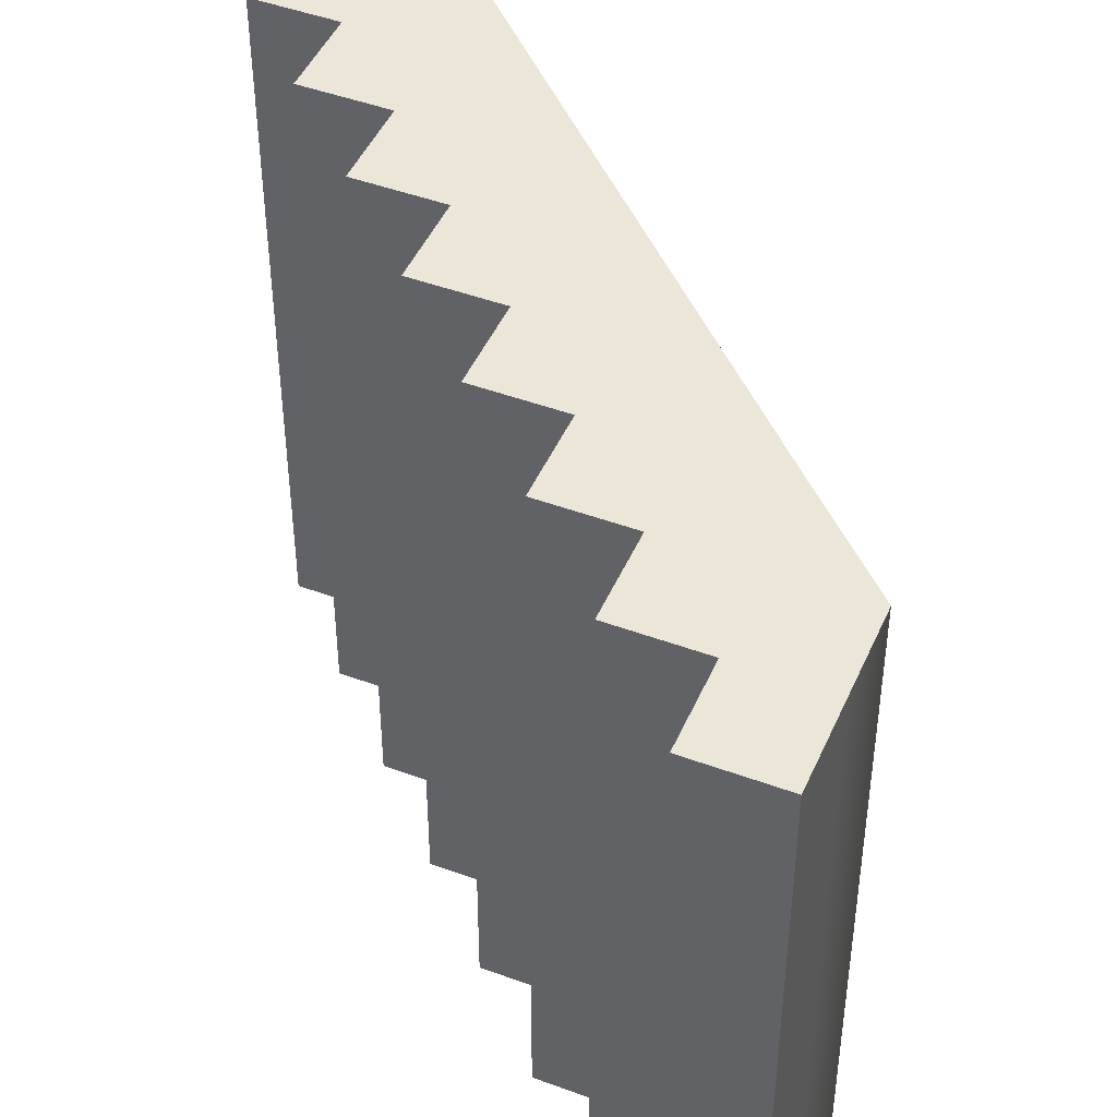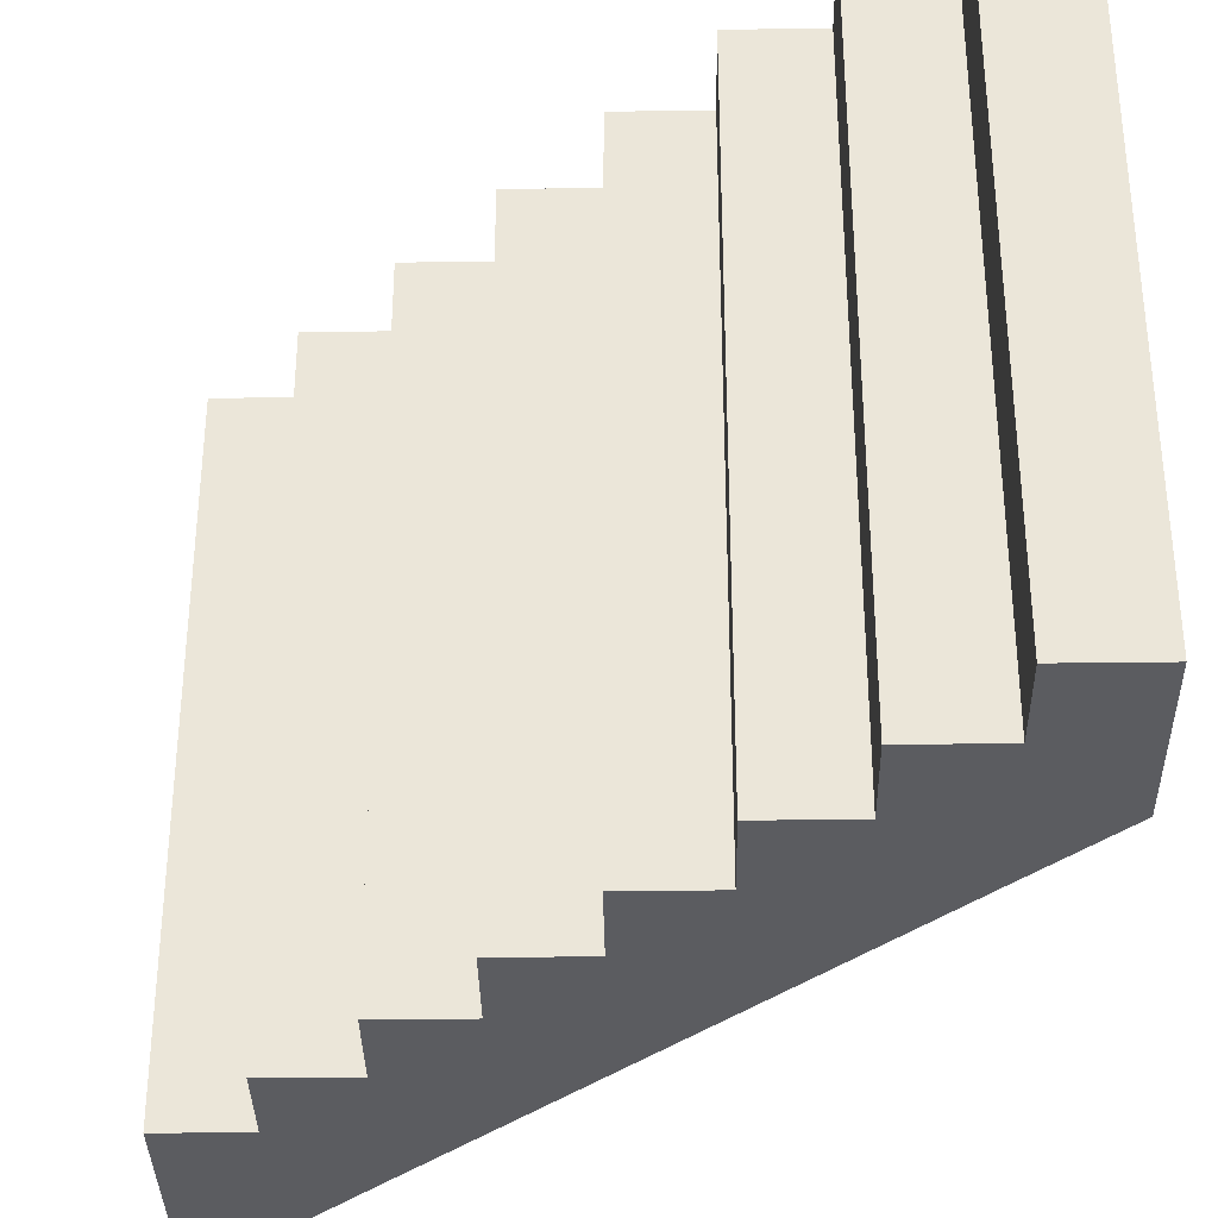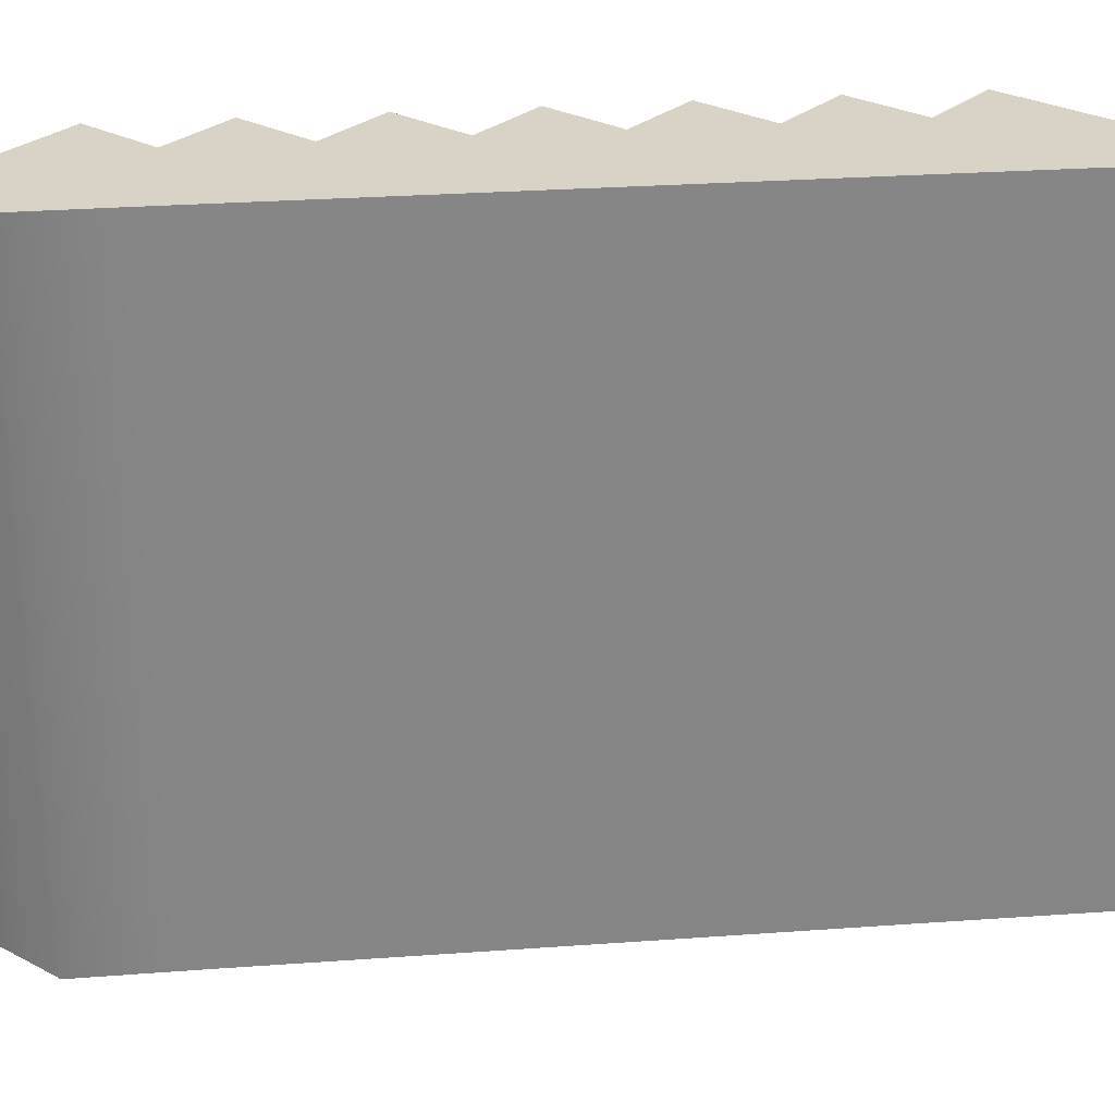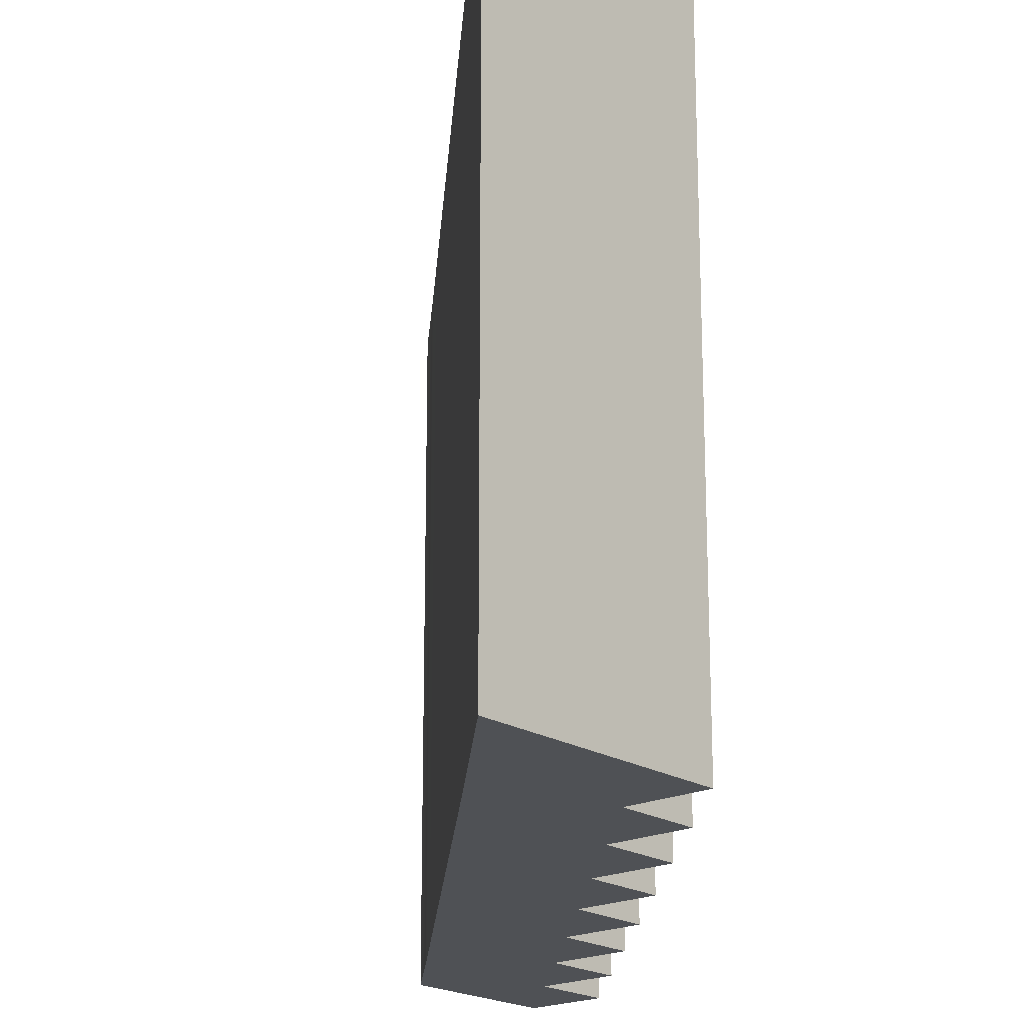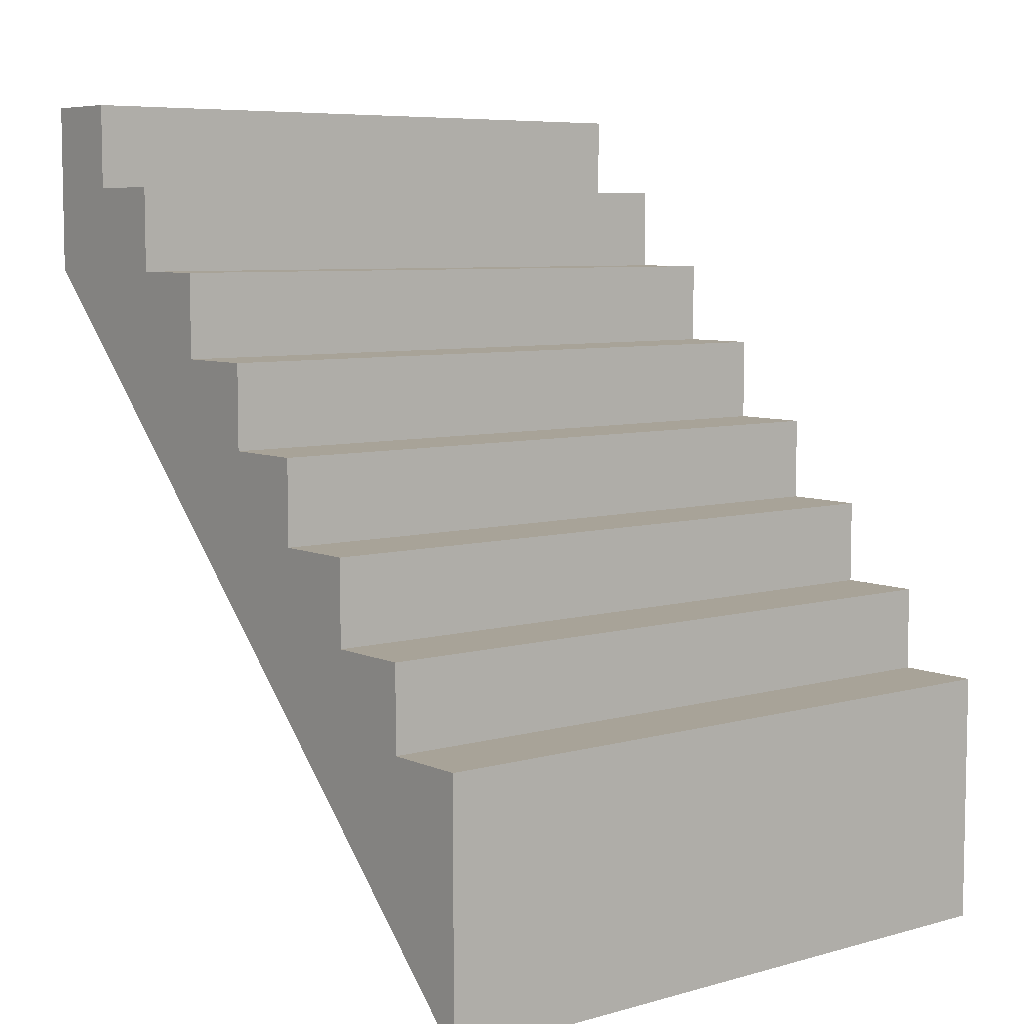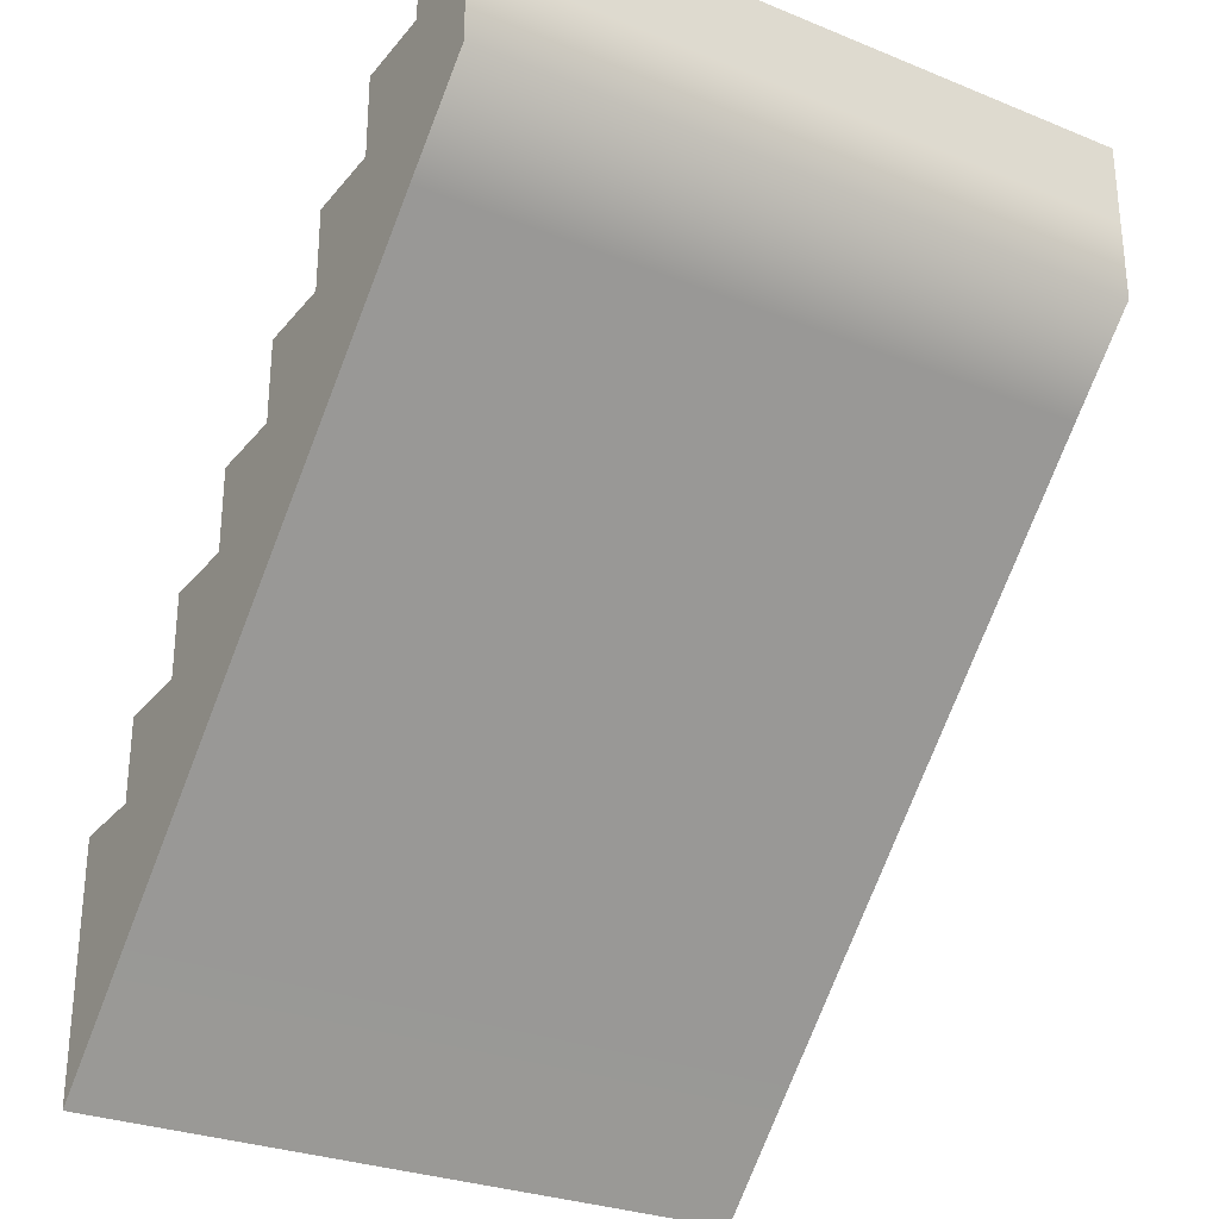
<metadata>
{"format":"obj","ext":"obj","renderer":"f3d","projection":"perspective","resolution":1024,"background":"white","views":[{"elev":46.3,"azim":-157.1,"up":"+Z"},{"elev":-35.1,"azim":-179.0,"up":"+Z"},{"elev":28.2,"azim":-51.3,"up":"+Z"},{"elev":-20.0,"azim":41.0,"up":"+Z"},{"elev":6.9,"azim":51.1,"up":"+Y"},{"elev":-28.7,"azim":-121.2,"up":"+Y"}]}
</metadata>
<code>
g default
v 0.3765 -0.5 0.5
v 0.5 -0.5 0.5
v 0.5 -0.625 0.5
v 0.5 -0.625 -0.5
v 0.5 -0.5 -0.5
v 0.3765 -0.5 -0.5
v 0.3765 -0.375 -0.5
v 0.5 -0.5 -0.5
v 0.5 -0.375 -0.5
v 0.3765 -0.5 -0.5
v 0.2515 -0.375 -0.5
v 0.2515 -0.5 -0.5
v 0.1265 -0.375 -0.5
v 0.2515 -0.25 -0.5
v 0.3765 -0.25 -0.5
v 0.1265 -0.25 -0.5
v 0.001529 -0.25 -0.5
v 0.1265 -0.125 -0.5
v 0.2515 -0.125 -0.5
v 0.001529 -0.125 -0.5
v -0.1235 -0.125 -0.5
v 0.001529 -3e-06 -0.5
v 0.1265 -3e-06 -0.5
v -0.1235 -3e-06 -0.5
v -0.2485 -3e-06 -0.5
v -0.1235 0.125 -0.5
v 0.001529 0.125 -0.5
v -0.2485 0.125 -0.5
v -0.3735 0.125 -0.5
v -0.2485 0.25 -0.5
v -0.1235 0.25 -0.5
v -0.3735 0.25 -0.5
v -0.5 0.25 -0.5
v -0.5 0.375 -0.5
v -0.3735 0.375 -0.5
v -0.2485 0.375 -0.5
v -0.5 0.5 -0.5
v -0.3735 0.5 -0.5
v 0.5 -0.375 -0.5
v 0.5 -0.5 -0.5
v 0.5 -0.5 0.5
v 0.5 -0.375 0.5
v 0.5 -0.5 -0.5
v 0.5 -0.625 0.5
v 0.5 -0.5 0.5
v 0.5 -0.625 -0.5
v 0.5 -0.75 0.5
v 0.5 -0.75 -0.5
v -0.3735 0.5 0.5
v -0.5 0.375 0.5
v -0.5 0.5 0.5
v -0.3735 0.375 0.5
v -0.3735 0.25 0.5
v -0.2485 0.375 0.5
v -0.5 0.25 0.5
v -0.2485 0.25 0.5
v -0.3735 0.125 0.5
v -0.2485 0.125 0.5
v -0.1235 0.25 0.5
v -0.2485 -3e-06 0.5
v -0.1235 0.125 0.5
v -0.1235 -3e-06 0.5
v 0.001529 0.125 0.5
v -0.1235 -0.125 0.5
v 0.001529 -3e-06 0.5
v 0.001529 -0.125 0.5
v 0.1265 -3e-06 0.5
v 0.001529 -0.25 0.5
v 0.1265 -0.125 0.5
v 0.1265 -0.25 0.5
v 0.2515 -0.125 0.5
v 0.1265 -0.375 0.5
v 0.2515 -0.25 0.5
v 0.2515 -0.375 0.5
v 0.2515 -0.5 0.5
v 0.3765 -0.25 0.5
v 0.3765 -0.375 0.5
v 0.3765 -0.5 0.5
v 0.5 -0.375 0.5
v 0.5 -0.5 0.5
v -0.5 0.375 0.5
v -0.5 0.25 0.5
v -0.5 0.25 -0.5
v -0.5 0.375 -0.5
v -0.5 0.5 0.5
v -0.5 0.5 -0.5
v -0.3735 0.5 0.5
v -0.3735 0.5 -0.5
v -0.3735 0.375 -0.5
v -0.3735 0.375 0.5
v -0.3735 0.375 0.5
v -0.3735 0.375 -0.5
v -0.2485 0.375 -0.5
v -0.2485 0.375 0.5
v -0.2485 0.375 -0.5
v -0.2485 0.25 -0.5
v -0.2485 0.25 0.5
v -0.2485 0.375 0.5
v -0.1235 0.25 0.5
v -0.2485 0.25 0.5
v -0.2485 0.25 -0.5
v -0.1235 0.25 -0.5
v -0.1235 0.25 -0.5
v -0.1235 0.125 -0.5
v -0.1235 0.125 0.5
v -0.1235 0.25 0.5
v -0.1235 0.125 -0.5
v 0.001529 0.125 -0.5
v 0.001529 0.125 0.5
v -0.1235 0.125 0.5
v 0.001529 0.125 -0.5
v 0.001529 -3e-06 -0.5
v 0.001529 -3e-06 0.5
v 0.001529 0.125 0.5
v 0.1265 -3e-06 0.5
v 0.001529 -3e-06 0.5
v 0.001529 -3e-06 -0.5
v 0.1265 -3e-06 -0.5
v -0.5 0.5 0.5
v -0.5 0.5 -0.5
v -0.3735 0.5 -0.5
v -0.3735 0.5 0.5
v 0.1265 -3e-06 -0.5
v 0.1265 -0.125 -0.5
v 0.1265 -0.125 0.5
v 0.1265 -3e-06 0.5
v 0.1265 -0.125 -0.5
v 0.2515 -0.125 -0.5
v 0.2515 -0.125 0.5
v 0.1265 -0.125 0.5
v 0.2515 -0.125 -0.5
v 0.2515 -0.25 -0.5
v 0.2515 -0.25 0.5
v 0.2515 -0.125 0.5
v 0.3765 -0.25 0.5
v 0.2515 -0.25 0.5
v 0.2515 -0.25 -0.5
v 0.3765 -0.25 -0.5
v 0.3765 -0.25 -0.5
v 0.3765 -0.375 -0.5
v 0.3765 -0.375 0.5
v 0.3765 -0.25 0.5
v 0.3765 -0.375 -0.5
v 0.5 -0.375 -0.5
v 0.5 -0.375 0.5
v 0.3765 -0.375 0.5
v 0.5 -0.625 0.5
v 0.5 -0.75 0.5
v 0.2515 -0.5 0.5
v 0.3765 -0.5 0.5
v 0.3765 -0.5 -0.5
v 0.2515 -0.5 -0.5
v 0.5 -0.75 -0.5
v 0.5 -0.625 -0.5
v 0.5 -0.75 -0.5
v 0.2515 -0.5 0.5
v 0.5 -0.75 0.5
v 0.2515 -0.5 -0.5
v 0.1265 -0.375 0.5
v 0.2515 -0.5 0.5
v 0.1265 -0.375 -0.5
v 0.001529 -0.25 0.5
v 0.1265 -0.375 0.5
v 0.1265 -0.375 -0.5
v 0.001529 -0.25 -0.5
v -0.1235 -0.125 0.5
v 0.001529 -0.25 0.5
v 0.001529 -0.25 -0.5
v -0.1235 -0.125 -0.5
v -0.2485 -3e-06 0.5
v -0.1235 -0.125 0.5
v -0.1235 -0.125 -0.5
v -0.2485 -3e-06 -0.5
v -0.3735 0.125 0.5
v -0.2485 -3e-06 0.5
v -0.2485 -3e-06 -0.5
v -0.3735 0.125 -0.5
v -0.5 0.25 -0.5
v -0.5 0.25 0.5
v -0.3735 0.125 0.5
v -0.3735 0.125 -0.5
g default_0
f 3 2 1
f 6 5 4
f 9 8 7
f 8 10 7
f 7 10 11
f 11 10 12
f 11 12 13
f 7 11 14
f 15 7 14
f 16 11 13
f 14 11 16
f 16 13 17
f 14 16 18
f 19 14 18
f 20 16 17
f 18 16 20
f 20 17 21
f 18 20 22
f 23 18 22
f 24 20 21
f 22 20 24
f 24 21 25
f 22 24 26
f 27 22 26
f 28 24 25
f 26 24 28
f 28 25 29
f 26 28 30
f 31 26 30
f 32 28 29
f 30 28 32
f 32 29 33
f 34 32 33
f 30 32 35
f 35 32 34
f 36 30 35
f 35 34 37
f 38 35 37
f 41 40 39
f 42 41 39
f 45 44 43
f 44 46 43
f 44 47 46
f 47 48 46
f 51 50 49
f 50 52 49
f 50 53 52
f 52 53 54
f 55 53 50
f 53 56 54
f 55 57 53
f 53 58 56
f 57 58 53
f 56 58 59
f 57 60 58
f 58 61 59
f 60 62 58
f 58 62 61
f 61 62 63
f 60 64 62
f 62 65 63
f 64 66 62
f 62 66 65
f 65 66 67
f 64 68 66
f 66 69 67
f 68 70 66
f 66 70 69
f 69 70 71
f 68 72 70
f 70 73 71
f 72 74 70
f 70 74 73
f 72 75 74
f 73 74 76
f 74 77 76
f 75 78 74
f 74 78 77
f 77 78 79
f 78 80 79
f 83 82 81
f 84 83 81
f 84 81 85
f 86 84 85
f 89 88 87
f 90 89 87
f 93 92 91
f 94 93 91
f 97 96 95
f 98 97 95
f 101 100 99
f 102 101 99
f 105 104 103
f 106 105 103
f 109 108 107
f 110 109 107
f 113 112 111
f 114 113 111
f 117 116 115
f 118 117 115
f 121 120 119
f 122 121 119
f 125 124 123
f 126 125 123
f 129 128 127
f 130 129 127
f 133 132 131
f 134 133 131
f 137 136 135
f 138 137 135
f 141 140 139
f 142 141 139
f 145 144 143
f 146 145 143
f 149 148 147
f 150 149 147
f 153 152 151
f 154 153 151
f 157 156 155
f 156 158 155
f 158 160 159
f 161 158 159
f 164 163 162
f 165 164 162
f 168 167 166
f 169 168 166
f 172 171 170
f 173 172 170
f 176 175 174
f 177 176 174
f 180 179 178
f 181 180 178

</code>
